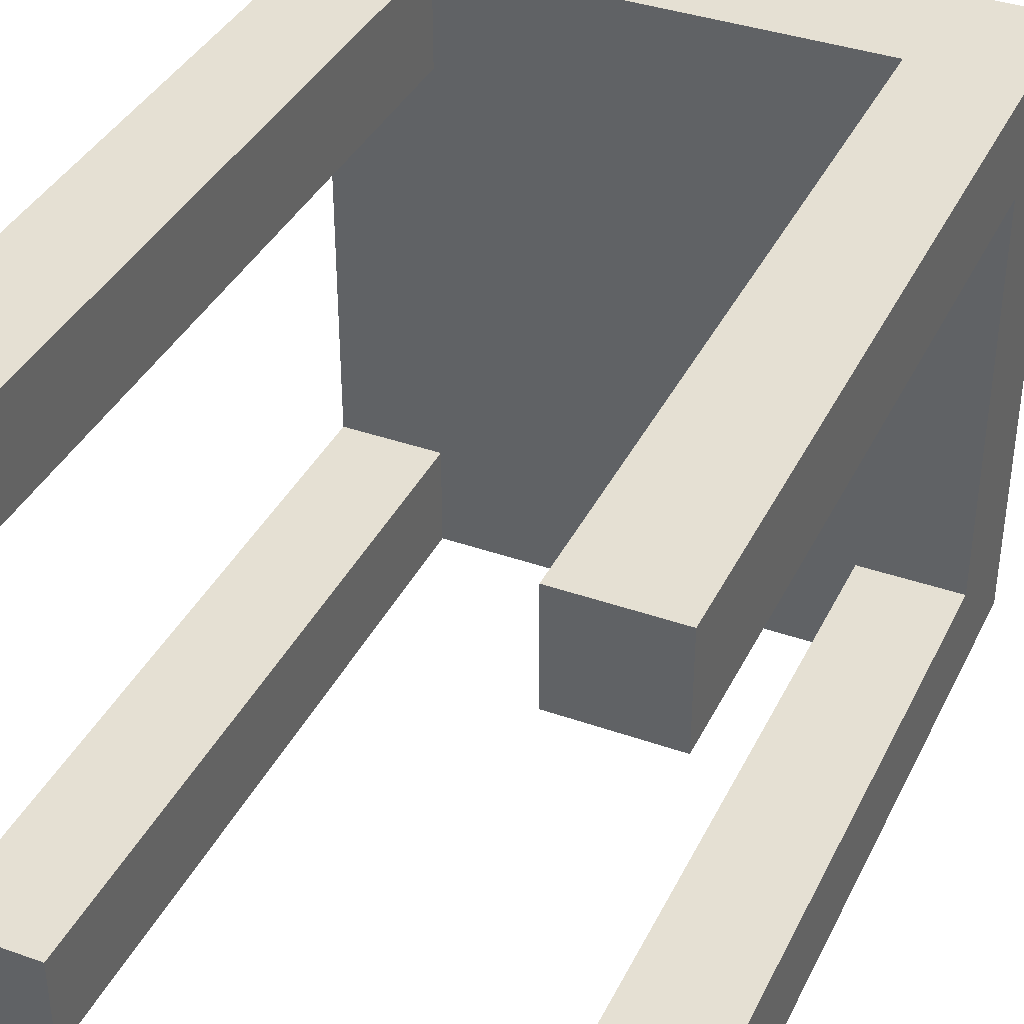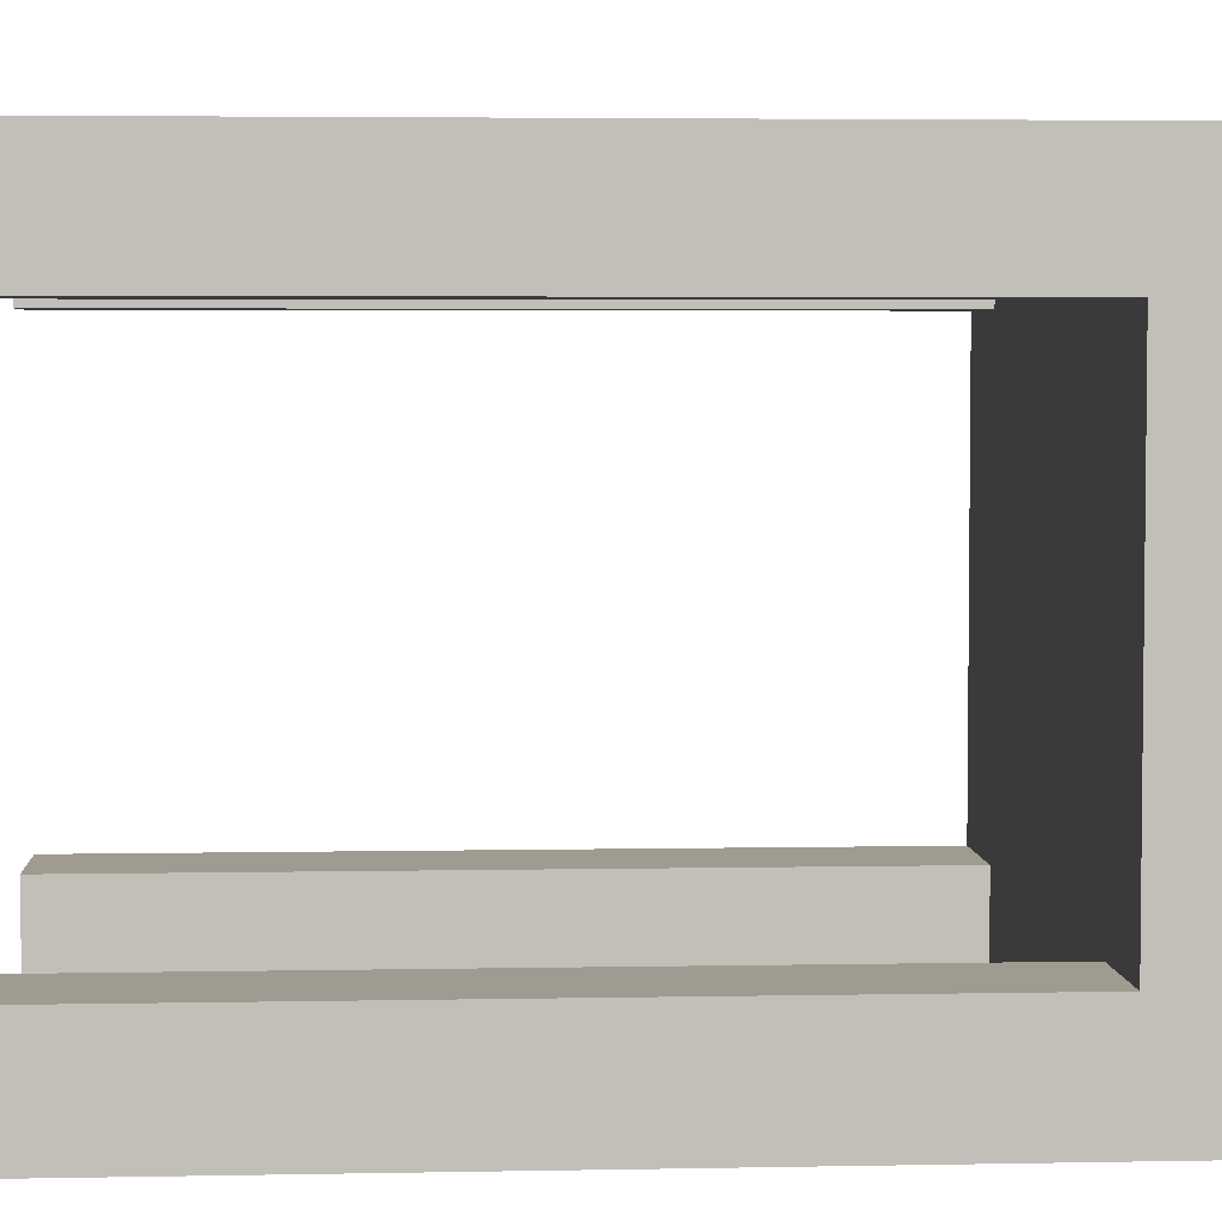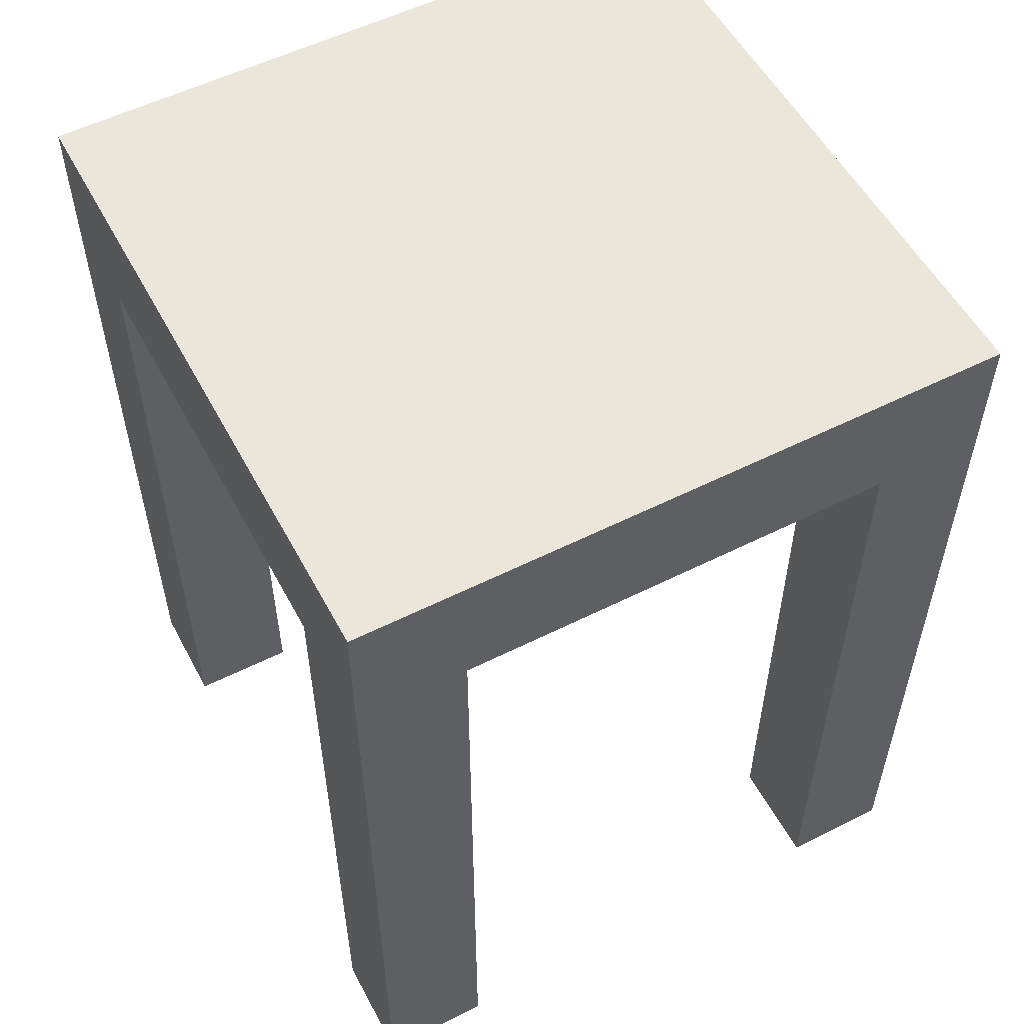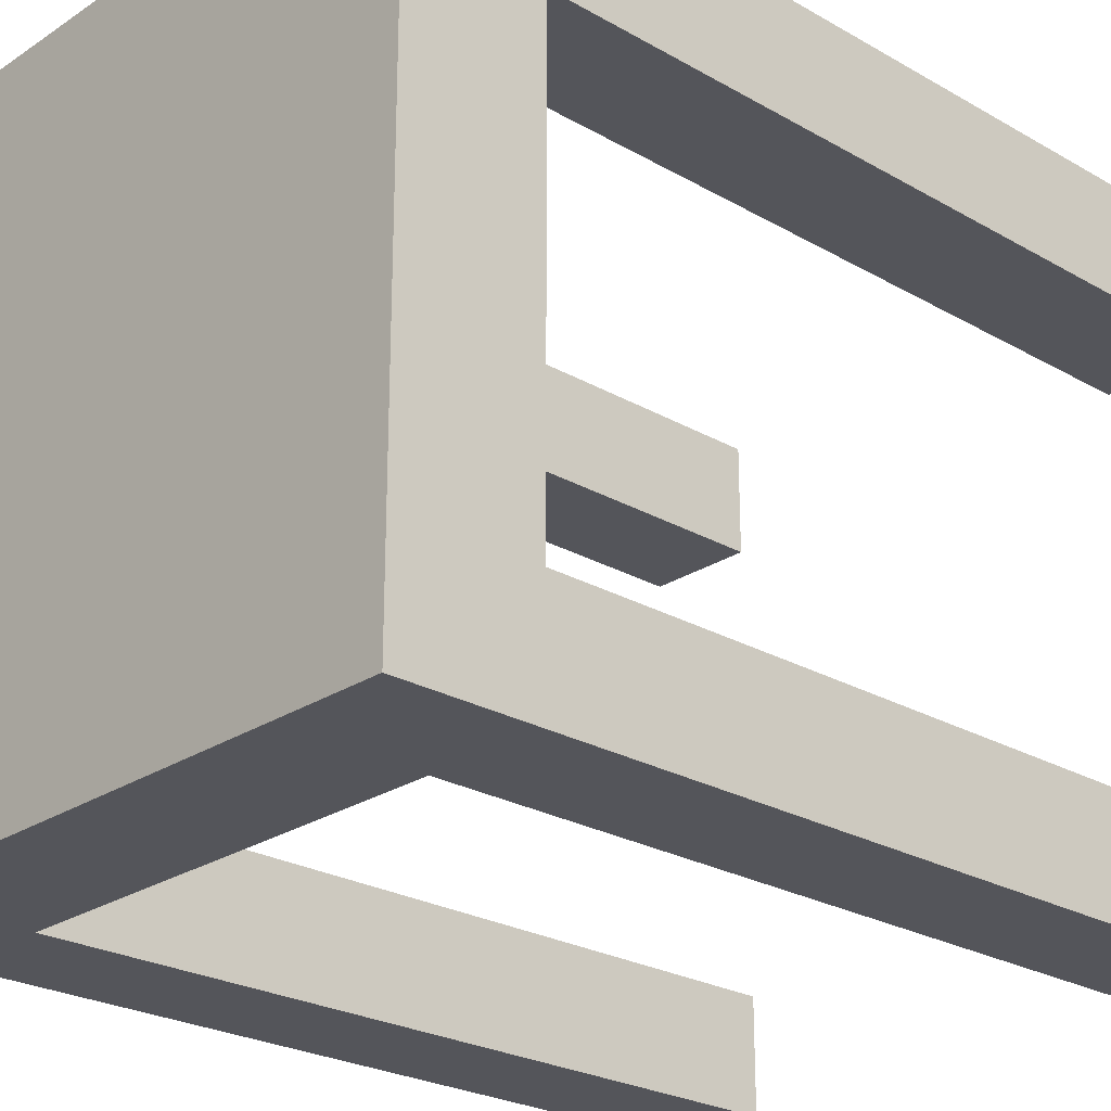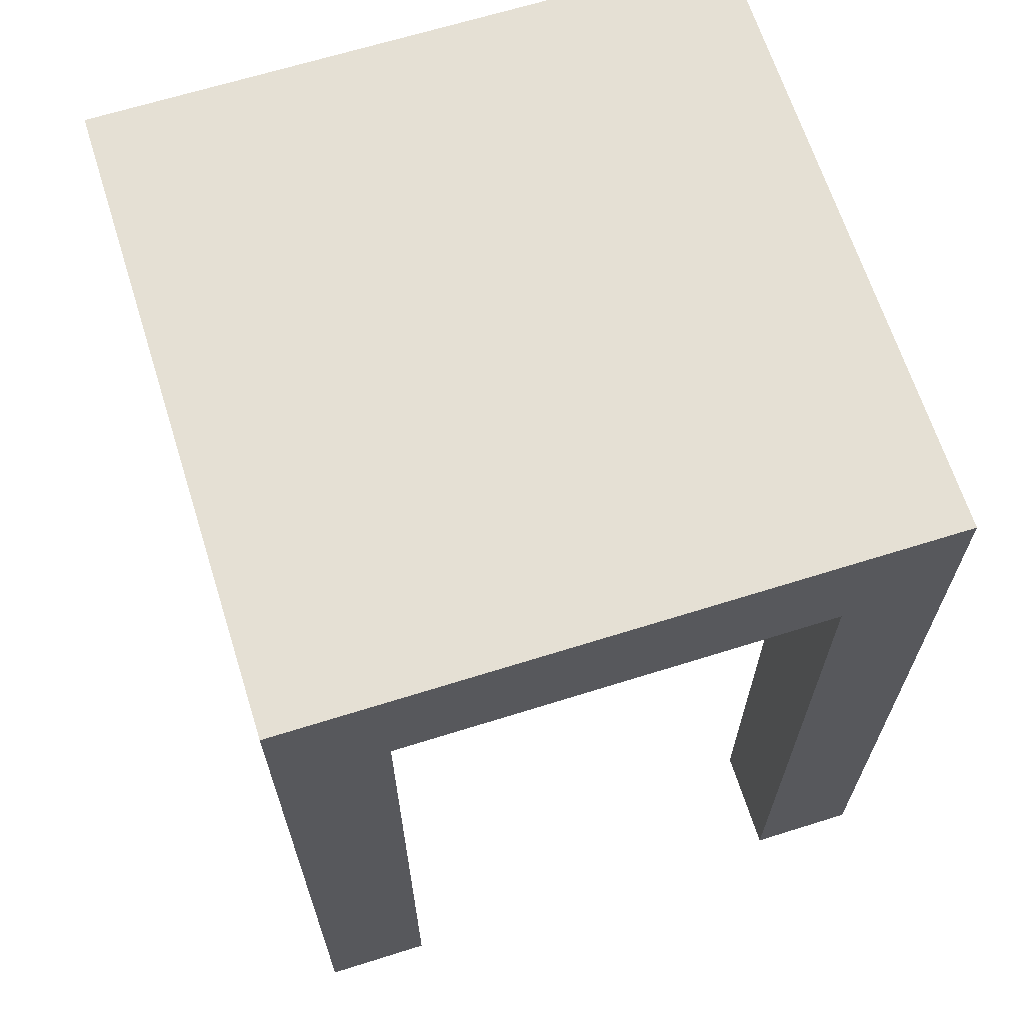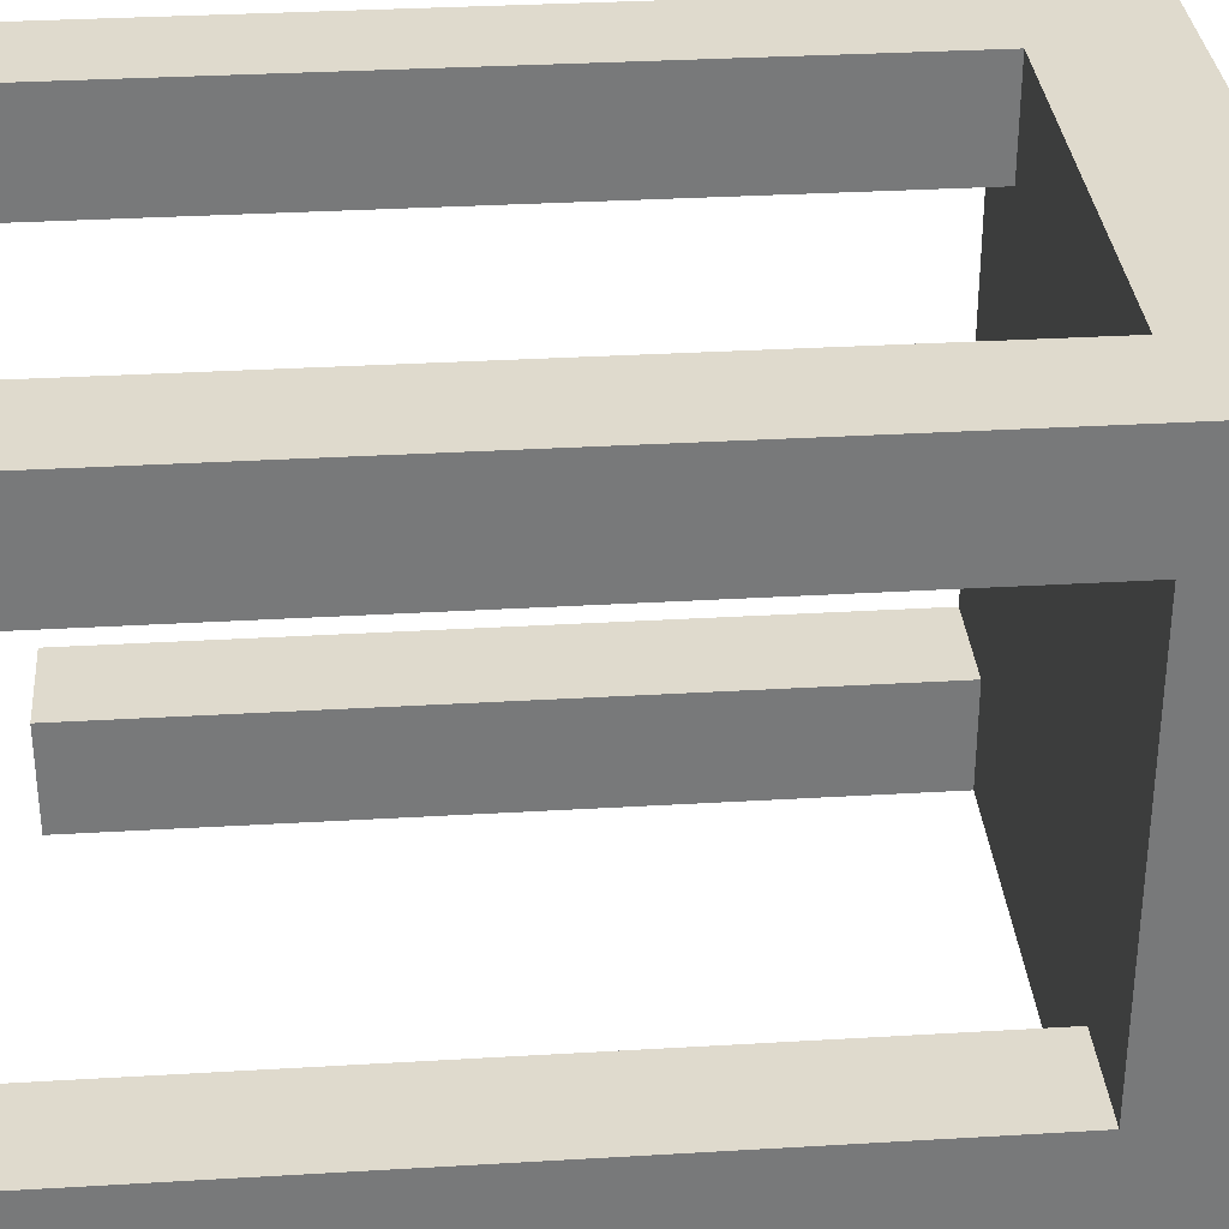
<metadata>
{"format":"obj","ext":"obj","renderer":"f3d","projection":"perspective","resolution":1024,"background":"white","views":[{"elev":38.0,"azim":24.1,"up":"+Z"},{"elev":4.2,"azim":86.3,"up":"+Z"},{"elev":55.0,"azim":62.1,"up":"+Y"},{"elev":-24.9,"azim":-133.0,"up":"+Z"},{"elev":65.9,"azim":162.5,"up":"+Y"},{"elev":32.7,"azim":85.3,"up":"+Z"}]}
</metadata>
<code>
g default
v -14.19 32.31 -14.07
v -14.19 37.93 -14.07
v -14.19 32.31 -9.383
v -14.19 37.93 -9.383
v -9.502 32.31 -14.07
v -9.502 37.93 -14.07
v -9.502 37.93 -9.383
v -9.502 32.31 -9.383
v -9.502 -0.2615 -9.383
v -14.19 -0.2615 -9.383
v -14.19 -0.2615 -14.07
v -9.502 -0.2615 -14.07
v 13.96 32.31 -14.07
v 13.96 37.93 -14.07
v 13.96 32.31 -9.383
v 13.96 37.93 -9.383
v 9.265 32.31 -14.07
v 9.265 37.93 -14.07
v 9.265 37.93 -9.383
v 9.265 32.31 -9.383
v 9.265 -0.2615 -9.383
v 13.96 -0.2615 -9.383
v 13.96 -0.2615 -14.07
v 9.265 -0.2615 -14.07
v -14.19 32.31 14.07
v -14.19 37.93 14.07
v -14.19 32.31 9.383
v -14.19 37.93 9.383
v -9.502 32.31 14.07
v -9.502 37.93 14.07
v -9.502 37.93 9.383
v -9.502 32.31 9.383
v -9.502 -0.2615 9.383
v -14.19 -0.2615 9.383
v -14.19 -0.2615 14.07
v -9.502 -0.2615 14.07
v 13.96 32.31 14.07
v 13.96 37.93 14.07
v 13.96 32.31 9.383
v 13.96 37.93 9.383
v 9.265 32.31 14.07
v 9.265 37.93 14.07
v 9.265 37.93 9.383
v 9.265 32.31 9.383
v 9.265 -0.2615 9.383
v 13.96 -0.2615 9.383
v 13.96 -0.2615 14.07
v 9.265 -0.2615 14.07
g Small_Table_PIVOT SalaDeEstar
f 3 4 2 1
f 6 2 4 7
f 31 43 19 7
f 7 4 28 31
f 3 1 11 10
f 8 3 10 9
f 1 5 12 11
f 5 8 9 12
f 11 12 9 10
f 1 2 6 5
f 15 13 14 16
f 18 19 16 14
f 15 22 23 13
f 5 6 18 17
f 20 21 22 15
f 13 23 24 17
f 17 24 21 20
f 23 22 21 24
f 13 17 18 14
f 27 25 26 28
f 30 31 28 26
f 7 19 18 6
f 19 43 40 16
f 43 31 30 42
f 3 27 28 4
f 41 42 30 29
f 15 16 40 39
f 27 34 35 25
f 32 33 34 27
f 25 35 36 29
f 29 36 33 32
f 35 34 33 36
f 25 29 30 26
f 39 40 38 37
f 42 38 40 43
f 39 37 47 46
f 44 39 46 45
f 37 41 48 47
f 41 44 45 48
f 47 48 45 46
f 37 38 42 41
f 3 8 32 27
f 8 5 17 20
f 15 39 44 20
f 41 29 32 44
f 32 8 20 44

</code>
